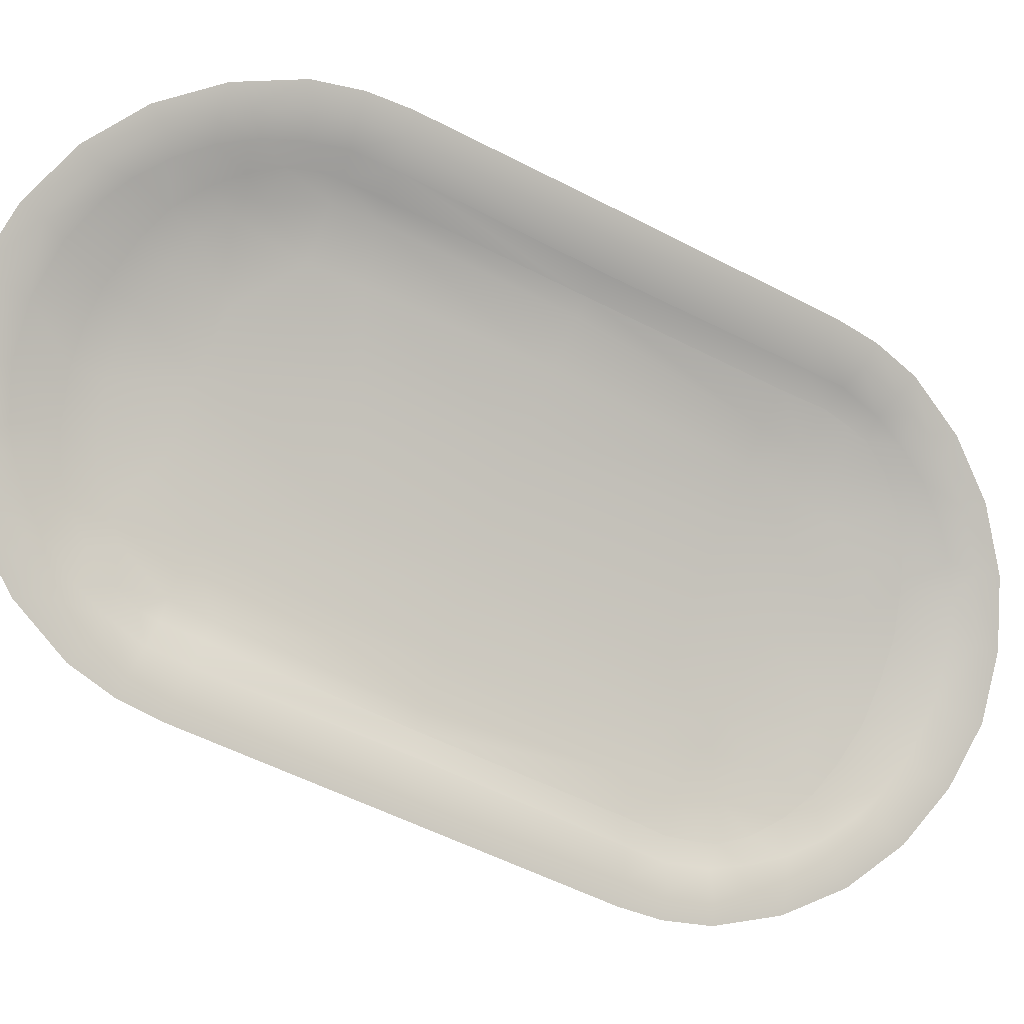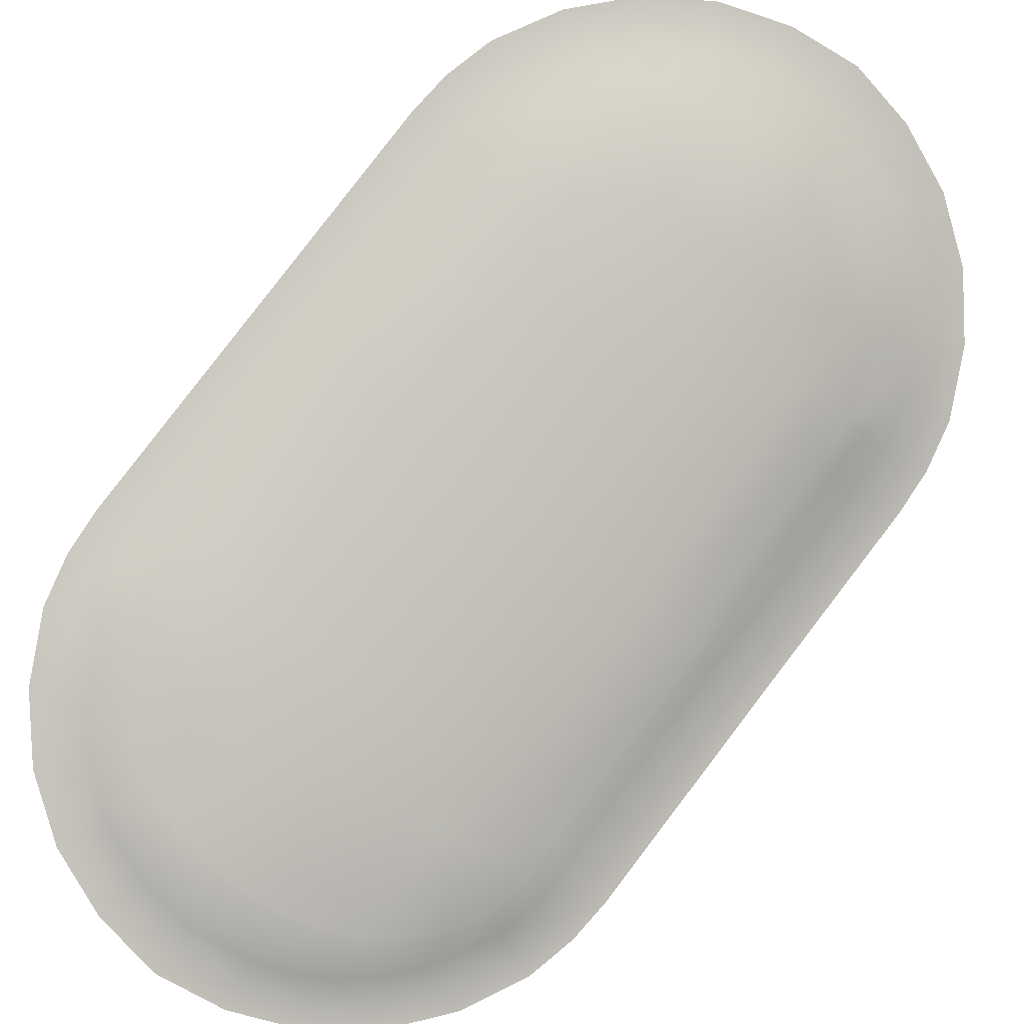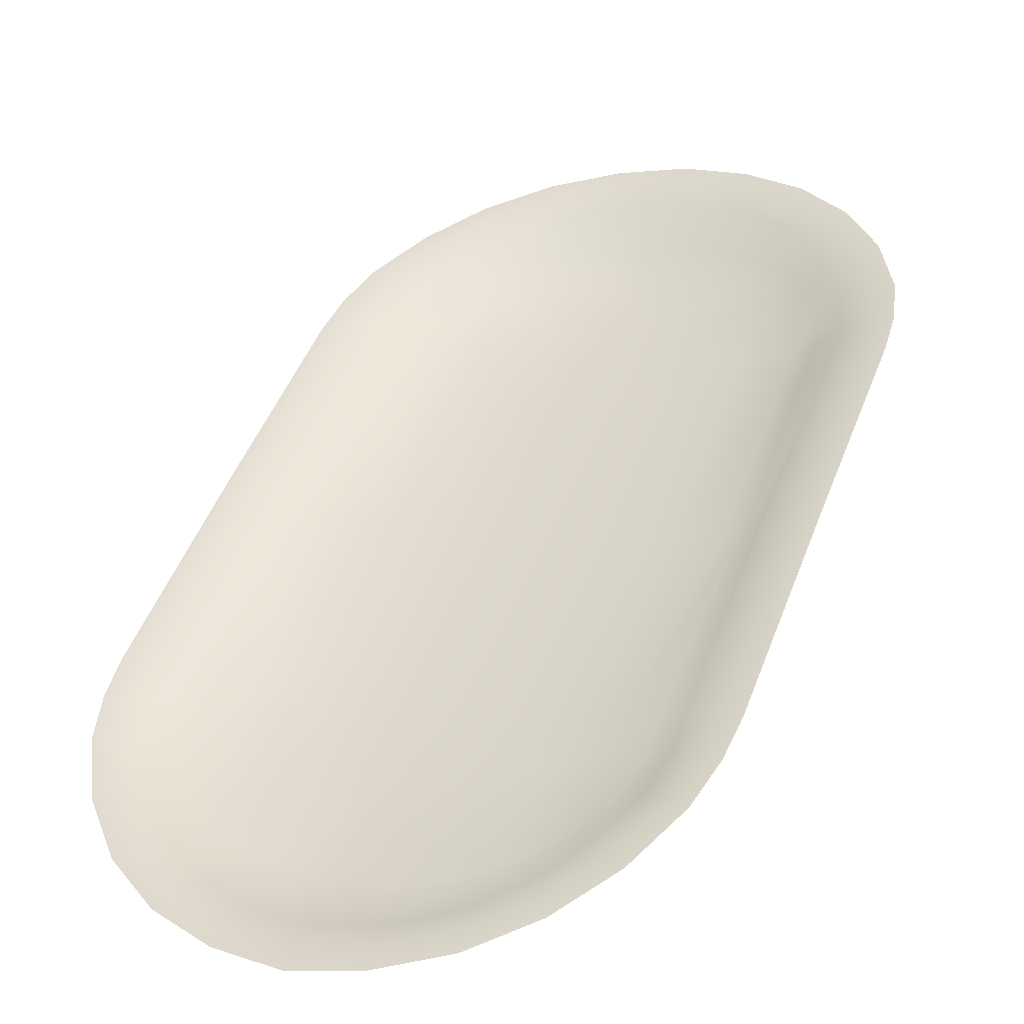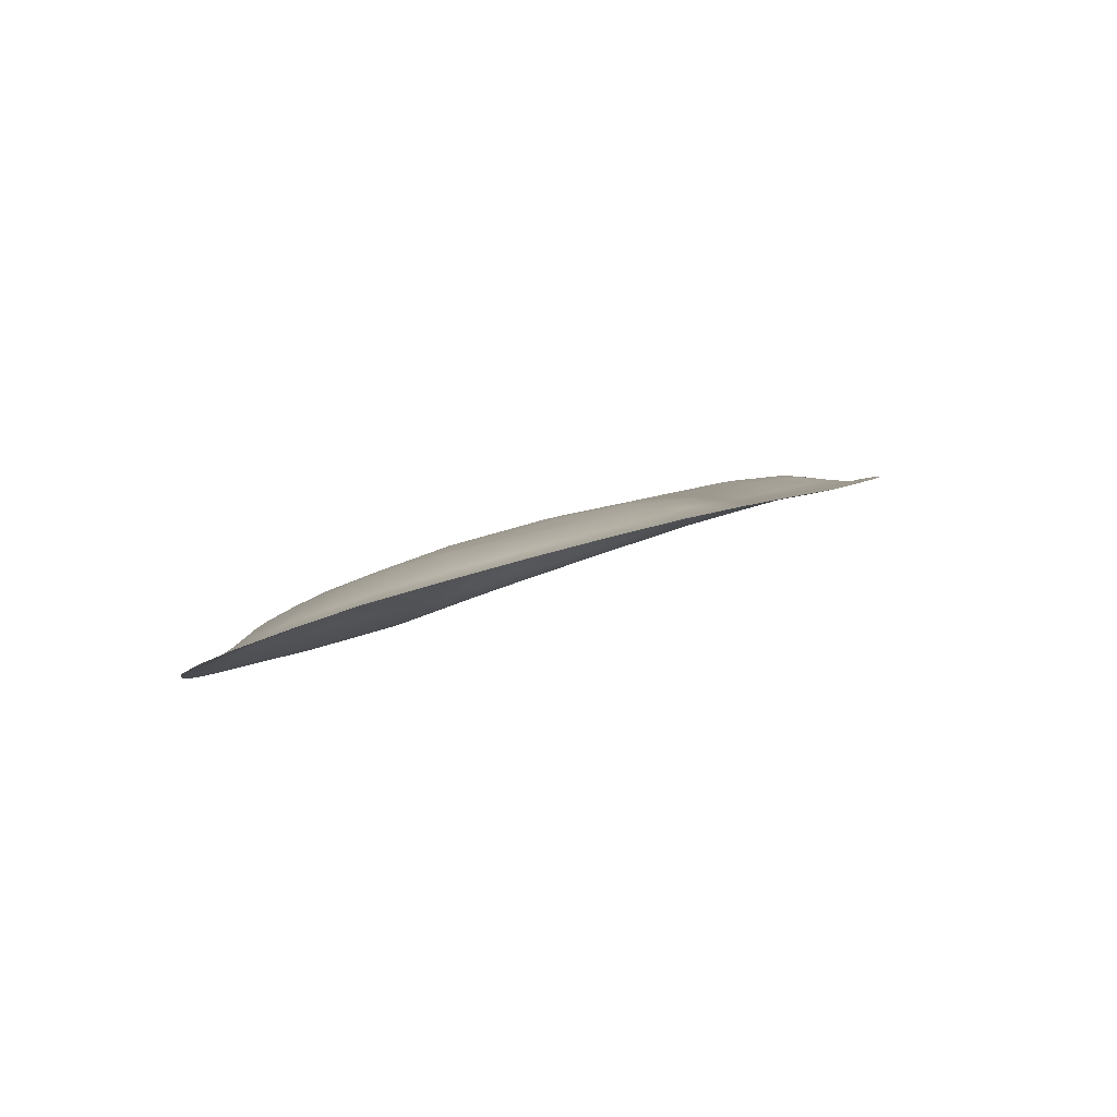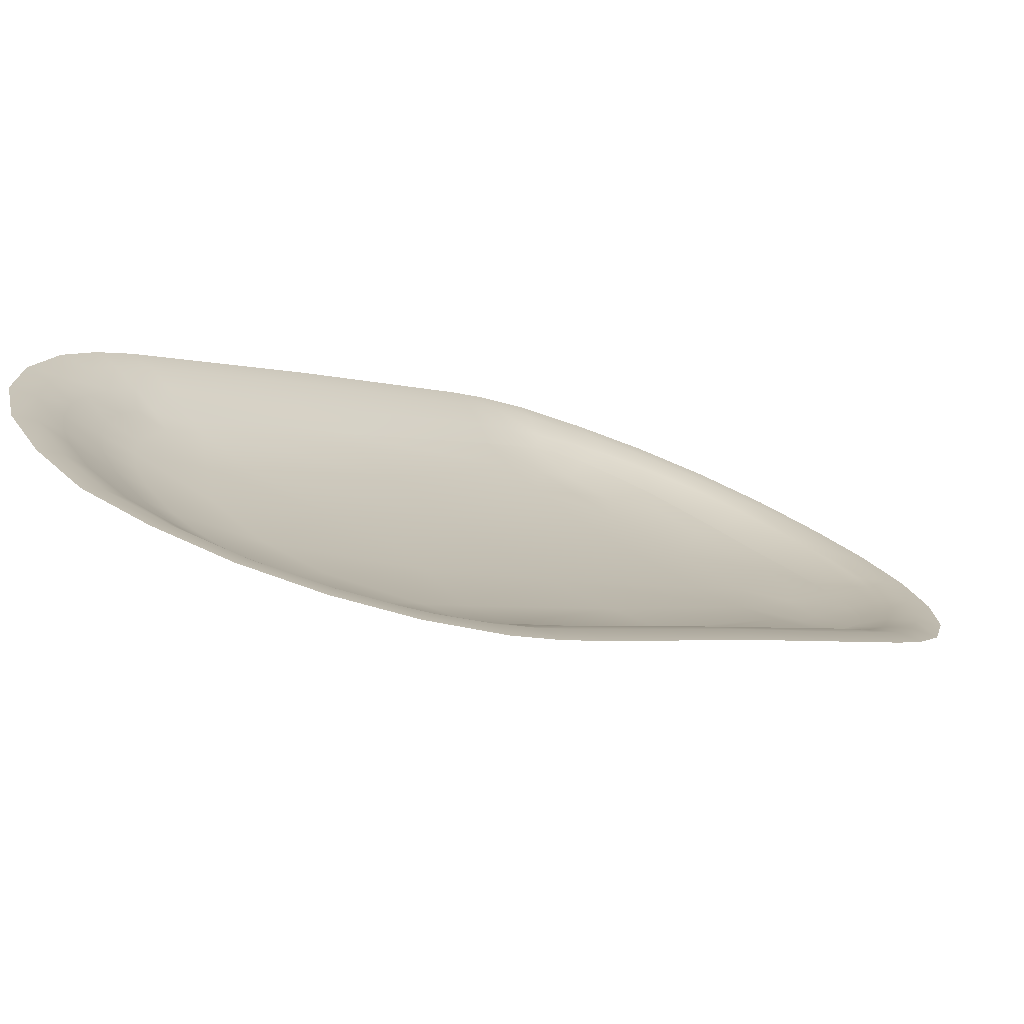
<metadata>
{"format":"obj","ext":"obj","renderer":"f3d","projection":"perspective","resolution":1024,"background":"white","views":[{"elev":74.0,"azim":121.3,"up":"+Y"},{"elev":-66.2,"azim":-28.9,"up":"+Y"},{"elev":22.1,"azim":-145.5,"up":"+Y"},{"elev":-66.1,"azim":16.9,"up":"+Z"},{"elev":27.2,"azim":55.0,"up":"+Y"}]}
</metadata>
<code>
v  -0.002354 0.007366 0.06451
v  -0.002493 0.007084 0.0639
v  -0.004383 0.007201 0.06395
v  -0.002648 0.006629 0.0633
v  -0.00431 0.006746 0.06339
v  -0.004363 0.007489 0.06457
v  -0.01144 0.00521 0.05814
v  -0.01215 0.005382 0.05831
v  -0.01215 0.005387 0.05832
v  -0.01072 0.004796 0.05799
v  -0.01192 0.002366 0.05245
v  -0.01272 0.002751 0.05245
v  -0.01344 0.002894 0.05255
v  -0.01109 0.005674 0.05929
v  -0.01179 0.005852 0.05947
v  -0.0106 0.006037 0.06026
v  -0.01116 0.006315 0.06071
v  -0.009705 0.006478 0.06147
v  -0.009872 0.006831 0.06221
v  -0.009143 0.006665 0.06199
v  -0.008255 0.00722 0.0634
v  -0.007973 0.006948 0.06285
v  -0.006384 0.007446 0.06421
v  -0.006316 0.007149 0.06358
v  -0.005731 0.006731 0.06317
v  -0.006533 0.006666 0.06291
v  -0.007556 0.00652 0.06242
v  -0.008481 0.006298 0.06177
v  -0.009277 0.006013 0.061
v  -0.00992 0.005669 0.06011
v  -0.01044 0.00528 0.05914
v  -0.00405 0.005692 0.06223
v  -0.002969 0.005577 0.06211
v  -0.005537 0.005784 0.06215
v  -0.00661 0.00581 0.06192
v  -0.007614 0.005715 0.06145
v  -0.008416 0.005627 0.0609
v  -0.009118 0.00539 0.06022
v  -0.009557 0.005083 0.05953
v  -0.009771 0.004863 0.05899
v  -0.01002 0.004388 0.05792
v  -0.01128 0.001889 0.05257
v  -0.008143 -0.003911 0.03866
v  -0.008281 -0.004164 0.03803
v  -0.00993 -0.003567 0.03923
v  -0.007997 -0.003786 0.0394
v  -0.009592 -0.003509 0.03986
v  -0.01018 -0.003802 0.03864
v  -0.01475 0.0003045 0.04679
v  -0.01402 0.0001792 0.04674
v  -0.01475 0.0002993 0.04678
v  -0.01322 -6.838e-05 0.04688
v  -0.01418 -0.0003414 0.0456
v  -0.01491 -0.0002379 0.04561
v  -0.01415 -0.0009122 0.0444
v  -0.01486 -0.0008734 0.0443
v  -0.01382 -0.001534 0.0432
v  -0.01429 -0.001759 0.04254
v  -0.01399 -0.001201 0.04382
v  -0.01352 -0.001839 0.04253
v  -0.0133 -0.00257 0.04095
v  -0.0128 -0.00242 0.04138
v  -0.0119 -0.003266 0.03962
v  -0.01157 -0.003046 0.04019
v  -0.01082 -0.003147 0.04052
v  -0.01145 -0.002882 0.04102
v  -0.01219 -0.002481 0.0418
v  -0.01277 -0.002045 0.04268
v  -0.01318 -0.001578 0.04365
v  -0.01343 -0.001156 0.04464
v  -0.01347 -0.0005821 0.04579
v  -0.008927 -0.00346 0.04125
v  -0.007701 -0.003645 0.04098
v  -0.01012 -0.003123 0.04175
v  -0.01103 -0.002776 0.04226
v  -0.01179 -0.002371 0.04293
v  -0.0124 -0.001902 0.04372
v  -0.01276 -0.001484 0.04453
v  -0.0128 -0.00121 0.04515
v  -0.01279 -0.0009016 0.04592
v  -0.01247 -0.0003722 0.04711
v  -0.004152 0.005089 0.06146
v  -0.003167 0.004984 0.06135
v  -0.005508 0.005175 0.06138
v  -0.006485 0.005202 0.06117
v  -0.007401 0.005121 0.06074
v  -0.008132 0.005047 0.06025
v  -0.009171 0.004563 0.05899
v  -0.009517 0.00407 0.05783
v  -0.01075 0.001685 0.05257
v  -0.007478 -0.003302 0.04204
v  -0.008699 -0.003114 0.04229
v  -0.009881 -0.002778 0.04276
v  -0.01048 -0.002196 0.0442
v  -0.01157 -0.001768 0.04479
v  -0.01162 -0.001308 0.04585
v  -0.01138 -0.0006974 0.04709
v  -0.003605 0.004008 0.05948
v  -0.005584 0.004317 0.05971
v  -0.007627 0.004058 0.05872
v  -0.00802 0.003468 0.05734
v  -0.009271 0.00136 0.05239
v  -0.009267 -0.002004 0.04502
v  -0.008831 -0.001308 0.04671
v  -0.006986 -0.002458 0.04431
v  -0.00654 -0.001607 0.04631
v  -0.01027 -0.0009943 0.04694
v  -0.01044 -0.001607 0.04548
v  -0.007174 0.0009601 0.05212
v  -0.005914 0.002719 0.05613
v  -0.004512 0.002331 0.05537
v  -0.005315 0.0007441 0.0518
v  -0.0007348 0.006816 0.0633
v  -0.001083 0.006406 0.06282
v  -0.0004829 0.00708 0.06388
v  0.004106 0.003668 0.05542
v  0.003362 0.003649 0.05551
v  0.004109 0.003673 0.05543
v  0.002571 0.003394 0.05563
v  0.001288 0.0009736 0.05011
v  0.002109 0.001187 0.04982
v  0.002831 0.001177 0.04966
v  0.003533 0.004131 0.05669
v  0.004267 0.004159 0.05662
v  0.003486 0.004551 0.05776
v  0.004208 0.004694 0.05798
v  0.003161 0.005121 0.05918
v  0.003638 0.005406 0.05981
v  0.002863 0.005399 0.05986
v  0.002639 0.006072 0.06147
v  0.002137 0.005882 0.06106
v  0.001241 0.006642 0.06285
v  0.0009047 0.006388 0.0623
v  0.0001455 0.006111 0.06213
v  0.0007781 0.005895 0.06161
v  0.00152 0.005562 0.0608
v  0.002106 0.005181 0.05989
v  0.002514 0.004769 0.0589
v  0.002732 0.004335 0.05786
v  0.002799 0.003884 0.05679
v  -0.00193 0.005469 0.06185
v  -0.0005744 0.00526 0.06127
v  0.0003365 0.005077 0.06068
v  0.001081 0.004798 0.0599
v  0.001613 0.004569 0.05912
v  0.001977 0.00422 0.05825
v  0.002082 0.003856 0.05746
v  0.002052 0.003616 0.05689
v  0.001816 0.00314 0.05582
v  0.0006448 0.0006323 0.05046
v  -0.006239 -0.003956 0.03857
v  -0.006322 -0.003854 0.03928
v  -0.006259 -0.004216 0.03794
v  0.0008267 -0.001386 0.0441
v  0.001546 -0.001414 0.0439
v  0.001543 -0.001419 0.04389
v  9.997e-05 -0.001474 0.04452
v  0.0004872 -0.001889 0.04299
v  0.001183 -0.001935 0.04275
v  -6.308e-05 -0.002398 0.0419
v  0.0005548 -0.002499 0.04156
v  -0.0009047 -0.002896 0.0409
v  -0.0007395 -0.003189 0.04014
v  -0.0004683 -0.002627 0.04142
v  -0.00147 -0.00311 0.04039
v  -0.00236 -0.003723 0.03901
v  -0.002643 -0.003491 0.03958
v  -0.004235 -0.004075 0.03826
v  -0.004304 -0.003812 0.0389
v  -0.004899 -0.003772 0.03947
v  -0.004096 -0.003658 0.03972
v  -0.003071 -0.003443 0.04018
v  -0.002145 -0.003166 0.0408
v  -0.001347 -0.002826 0.04155
v  -0.0006977 -0.002498 0.04238
v  -0.0001489 -0.001987 0.04342
v  -0.00645 -0.003721 0.04081
v  -0.005116 -0.003651 0.04086
v  -0.004039 -0.003513 0.04102
v  -0.003031 -0.003295 0.04137
v  -0.002102 -0.002989 0.04189
v  -0.001411 -0.002681 0.04251
v  -0.00111 -0.002443 0.04308
v  -0.000797 -0.002166 0.04379
v  -0.0005724 -0.001627 0.045
v  -0.00222 0.004886 0.06112
v  -0.0009846 0.004698 0.06058
v  -0.0001537 0.004535 0.06005
v  0.0005251 0.004285 0.05934
v  0.001011 0.004082 0.05862
v  0.001438 0.003444 0.0571
v  0.001261 0.002934 0.05591
v  0.0001176 0.0005385 0.05064
v  -0.006234 -0.003374 0.04186
v  -0.004923 -0.003301 0.04188
v  -0.003766 -0.002904 0.04301
v  -0.002473 -0.002728 0.04317
v  -0.001975 -0.002325 0.04414
v  -0.001645 -0.001725 0.04536
v  -0.001659 0.003903 0.05901
v  -0.0001739 0.003272 0.05739
v  -0.0004013 0.002665 0.05599
v  -0.001363 0.0005264 0.05099
v  -0.004242 -0.001792 0.0459
v  -0.004559 -0.0025 0.04418
v  -0.002778 -0.001785 0.04561
v  -0.003248 -0.002365 0.04421
v  -0.003462 0.0005686 0.05146
v  -0.002899 0.002401 0.05559
o r_trackpad_125
g r_trackpad_125
f 1 2 3
f 2 4 3
f 4 5 3
f 3 6 1
f 7 8 9
f 7 10 11
f 7 11 12
f 13 8 12
f 12 8 7
f 14 9 15
f 14 7 9
f 14 15 16
f 16 15 17
f 18 17 19
f 16 17 18
f 18 19 20
f 20 19 21
f 20 21 22
f 22 21 23
f 22 23 24
f 24 23 6
f 24 6 3
f 3 5 25
f 3 25 24
f 24 25 26
f 24 26 22
f 26 27 22
f 27 28 22
f 22 28 20
f 28 29 20
f 20 29 18
f 18 29 30
f 16 18 30
f 14 30 31
f 16 30 14
f 7 31 10
f 14 31 7
f 5 4 32
f 33 32 4
f 5 32 34
f 5 34 25
f 25 34 26
f 35 26 34
f 26 35 27
f 36 27 35
f 27 36 28
f 37 28 36
f 28 37 29
f 29 37 38
f 29 38 30
f 38 39 30
f 30 39 31
f 31 39 40
f 40 41 10
f 40 10 31
f 10 42 11
f 42 10 41
f 43 44 45
f 46 43 45
f 47 46 45
f 48 45 44
f 49 50 51
f 52 50 11
f 11 50 12
f 49 13 12
f 49 12 50
f 51 53 54
f 50 53 51
f 54 53 55
f 54 55 56
f 56 57 58
f 56 59 57
f 58 57 60
f 58 60 61
f 61 60 62
f 61 62 63
f 63 62 64
f 63 64 48
f 48 64 45
f 47 45 65
f 65 45 64
f 65 64 66
f 66 64 62
f 67 66 62
f 68 67 62
f 68 62 60
f 69 68 60
f 69 60 57
f 69 59 70
f 57 59 69
f 70 53 71
f 70 55 53
f 71 50 52
f 71 53 50
f 47 72 46
f 73 46 72
f 72 47 74
f 74 47 65
f 65 66 74
f 75 74 66
f 66 67 75
f 76 75 67
f 77 76 68
f 67 68 76
f 77 68 69
f 77 69 78
f 78 69 70
f 79 78 70
f 79 70 71
f 79 71 80
f 81 80 52
f 52 80 71
f 42 52 11
f 52 42 81
f 32 33 82
f 83 82 33
f 34 32 84
f 82 84 32
f 35 34 85
f 84 85 34
f 36 35 86
f 85 86 35
f 37 36 87
f 86 87 36
f 38 87 88
f 87 38 37
f 88 39 38
f 40 88 89
f 88 40 39
f 89 41 40
f 42 41 90
f 89 90 41
f 73 72 91
f 92 91 72
f 72 74 92
f 93 92 74
f 74 75 93
f 94 93 75
f 75 76 94
f 95 94 76
f 76 77 95
f 96 95 79
f 77 78 95
f 79 95 78
f 79 80 96
f 97 96 81
f 80 81 96
f 81 42 97
f 90 97 42
f 82 98 99
f 98 82 83
f 84 82 99
f 85 99 86
f 99 85 84
f 86 99 100
f 87 86 100
f 87 100 88
f 101 89 100
f 100 89 88
f 90 89 102
f 101 102 89
f 103 104 105
f 106 105 104
f 103 107 104
f 95 96 108
f 96 97 107
f 107 109 104
f 97 90 102
f 110 100 99
f 110 101 100
f 110 111 109
f 99 98 110
f 104 109 106
f 109 112 106
f 102 101 109
f 107 102 109
f 109 111 112
f 98 111 110
f 101 110 109
f 102 107 97
f 108 96 107
f 91 92 105
f 93 94 103
f 105 92 103
f 93 103 92
f 95 108 94
f 108 103 94
f 108 107 103
f 59 55 70
f 56 55 59
f 2 1 113
f 4 2 113
f 114 4 113
f 115 113 1
f 116 117 118
f 119 117 120
f 120 117 121
f 116 122 121
f 116 121 117
f 118 123 124
f 117 123 118
f 124 123 125
f 124 125 126
f 126 127 128
f 126 125 127
f 128 127 129
f 128 129 130
f 130 129 131
f 130 131 132
f 132 131 133
f 132 133 115
f 115 133 113
f 114 113 134
f 134 113 133
f 134 133 135
f 135 133 131
f 136 135 131
f 137 136 131
f 137 131 129
f 138 137 129
f 138 129 127
f 138 127 139
f 127 125 139
f 139 123 140
f 139 125 123
f 140 117 119
f 140 123 117
f 4 114 141
f 141 33 4
f 141 114 142
f 142 114 134
f 142 134 135
f 135 143 142
f 143 135 136
f 136 144 143
f 144 136 137
f 137 145 144
f 145 137 138
f 145 138 146
f 146 138 139
f 147 146 139
f 147 139 140
f 147 140 148
f 149 148 119
f 119 148 140
f 150 119 120
f 119 150 149
f 44 43 151
f 43 46 151
f 46 152 151
f 151 153 44
f 154 155 156
f 154 157 120
f 154 120 121
f 122 155 121
f 121 155 154
f 158 156 159
f 158 154 156
f 158 159 160
f 160 159 161
f 162 161 163
f 164 161 162
f 162 163 165
f 165 163 166
f 165 166 167
f 167 166 168
f 167 168 169
f 169 168 153
f 169 153 151
f 151 152 170
f 151 170 169
f 169 170 171
f 169 171 167
f 171 172 167
f 172 173 167
f 167 173 165
f 173 174 165
f 165 174 162
f 164 174 175
f 164 162 174
f 158 175 176
f 160 175 158
f 154 176 157
f 158 176 154
f 177 152 46
f 46 73 177
f 152 177 178
f 152 178 170
f 171 170 178
f 178 179 171
f 172 171 179
f 179 180 172
f 180 181 173
f 173 172 180
f 173 181 174
f 174 181 182
f 174 182 175
f 182 183 175
f 175 183 176
f 176 183 184
f 184 185 157
f 184 157 176
f 157 150 120
f 150 157 185
f 33 141 186
f 186 83 33
f 141 142 187
f 187 186 141
f 142 143 188
f 188 187 142
f 143 144 189
f 189 188 143
f 144 145 190
f 190 189 144
f 190 146 191
f 146 190 145
f 147 191 146
f 191 148 192
f 148 191 147
f 149 192 148
f 149 150 193
f 193 192 149
f 177 73 91
f 91 194 177
f 178 177 194
f 194 195 178
f 179 178 195
f 195 196 179
f 180 179 196
f 196 197 180
f 181 180 197
f 197 182 181
f 182 197 183
f 198 183 197
f 184 183 198
f 198 199 185
f 185 184 198
f 150 185 199
f 199 193 150
f 83 186 98
f 200 98 186
f 186 187 200
f 200 188 189
f 188 200 187
f 200 189 201
f 189 190 201
f 201 190 191
f 192 201 191
f 202 201 192
f 192 193 203
f 203 202 192
f 204 205 105
f 105 106 204
f 206 205 204
f 198 197 207
f 199 198 206
f 208 206 204
f 193 199 203
f 202 209 201
f 209 200 201
f 111 209 208
f 98 200 209
f 208 204 106
f 112 208 106
f 202 203 208
f 203 206 208
f 111 208 112
f 111 98 209
f 209 202 208
f 206 203 199
f 198 207 206
f 194 91 105
f 196 195 205
f 194 105 205
f 205 195 194
f 207 196 205
f 207 197 196
f 206 207 205
f 160 164 175
f 160 161 164

</code>
